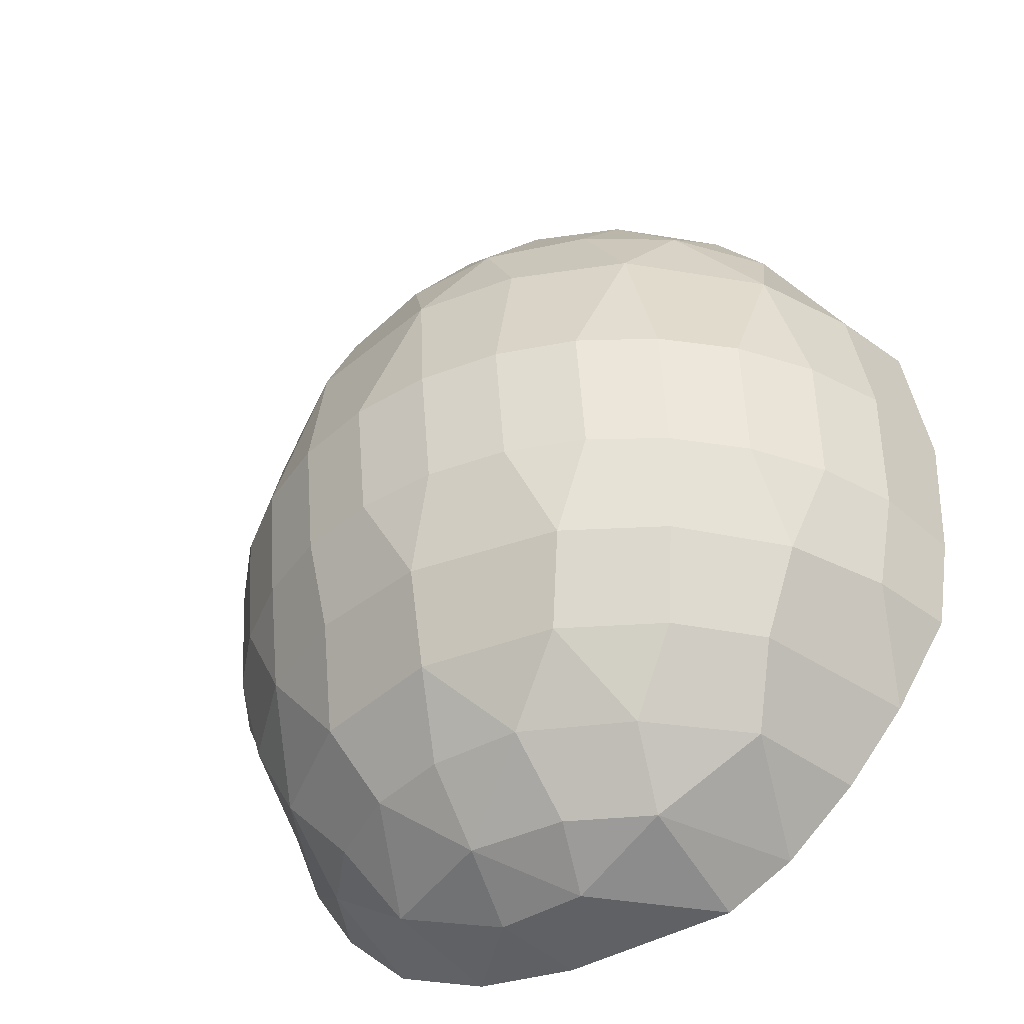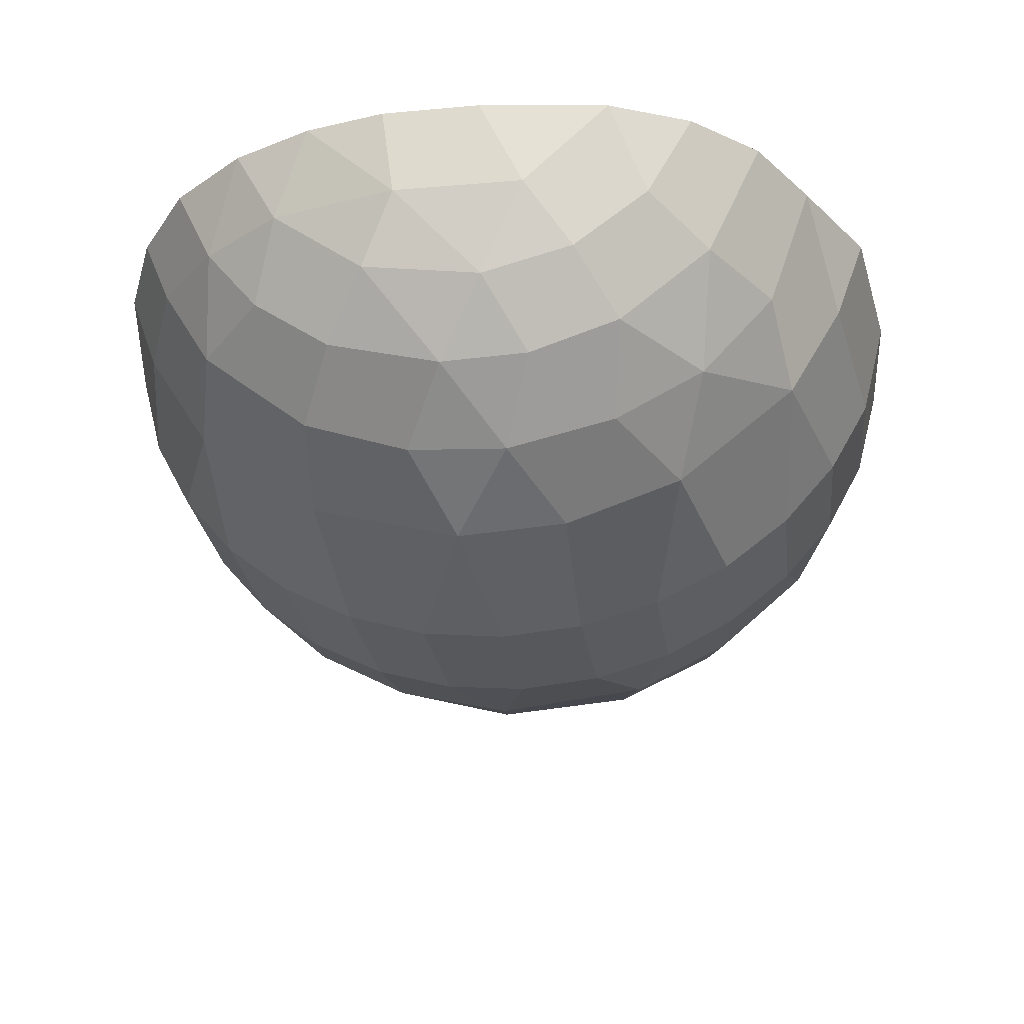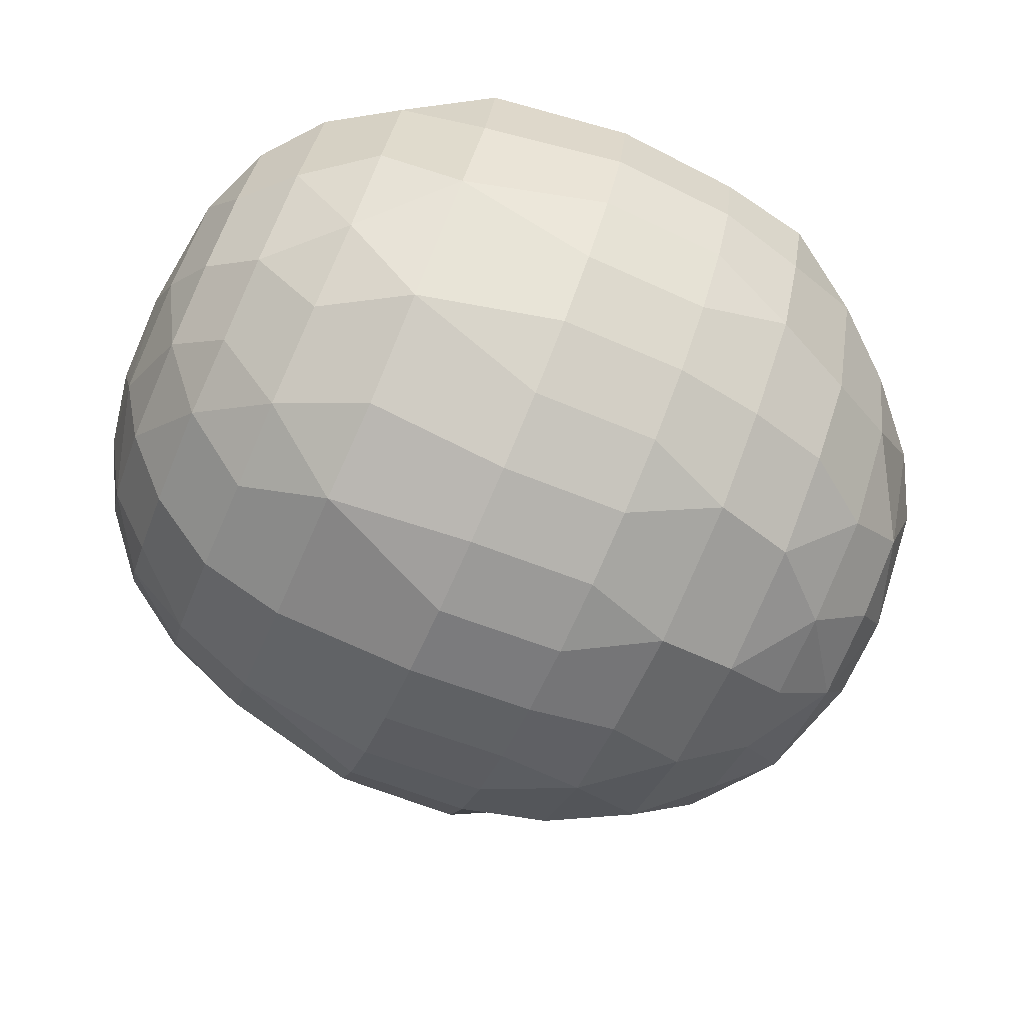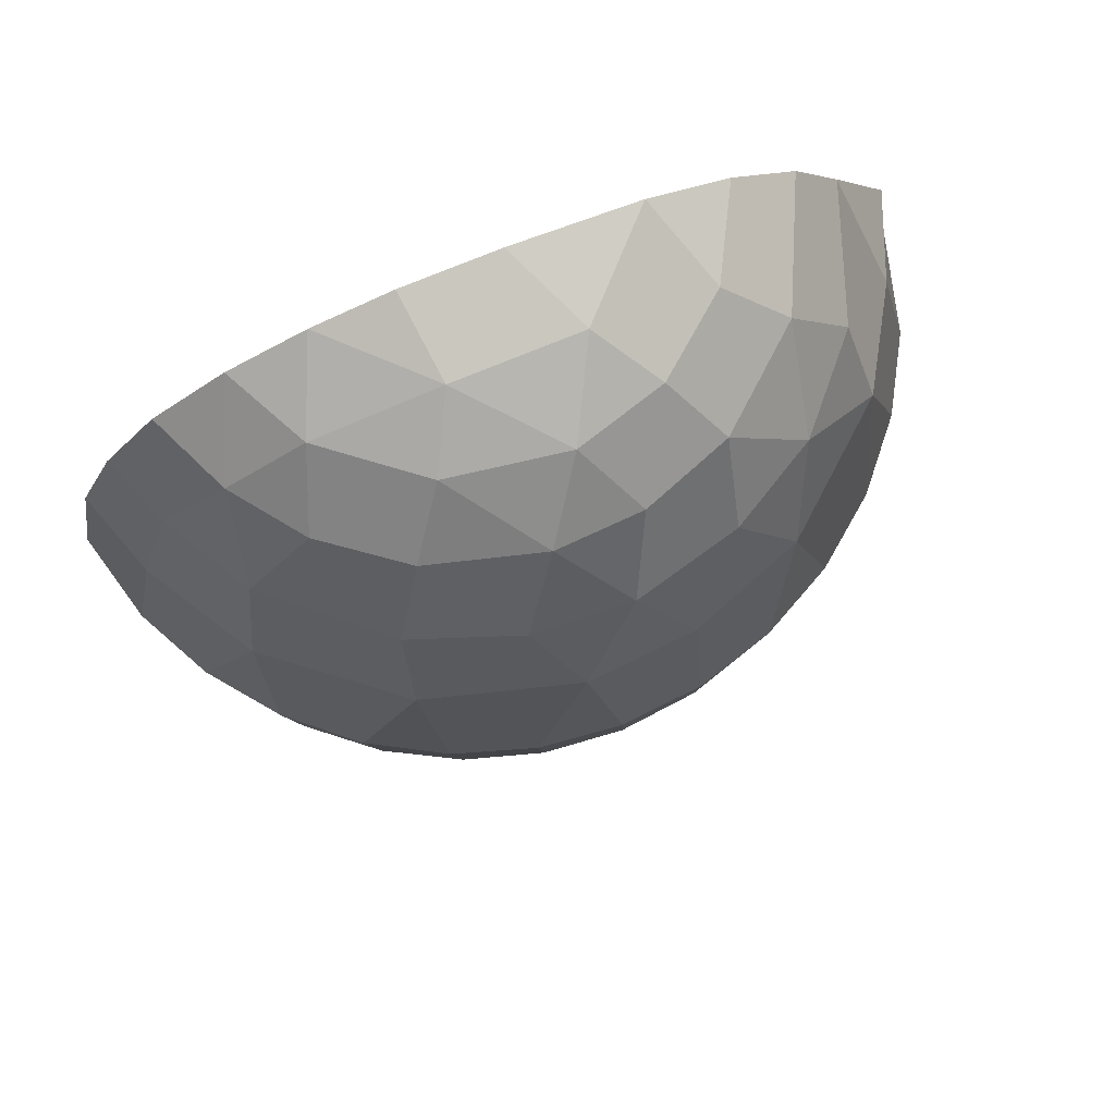
<metadata>
{"format":"obj","ext":"obj","renderer":"f3d","projection":"perspective","resolution":1024,"background":"white","views":[{"elev":-43.0,"azim":29.1,"up":"+Z"},{"elev":-32.3,"azim":7.0,"up":"+Y"},{"elev":-76.3,"azim":66.2,"up":"+Y"},{"elev":79.7,"azim":-21.8,"up":"+Z"}]}
</metadata>
<code>
o watermelon_bottom
v 0.9171 -0.2091 1.643
v 1.571 -0.2091 0.782
v 1.662 -0.2091 0.1779
v 1.635 -0.2091 -0.3728
v 1.572 -0.2091 -0.7458
v 1.355 -0.2091 -1.089
v 1.158 -0.2091 1.446
v 1.349 -0.2091 1.148
v 1.637 -0.5799 0.8625
v 1.759 -0.6632 0.191
v 1.737 -0.6214 -0.4076
v 1.637 -0.5799 -0.8327
v 1.109 -0.2091 -1.387
v 1.07 -0.7454 1.611
v 1.327 -0.7866 1.274
v 1.578 -0.9901 0.191
v 1.564 -0.9448 -0.4076
v 1.22 -0.9358 -1.232
v 0.8254 -0.2091 -1.648
v 0.6118 -0.2091 1.768
v 0.8214 -0.5884 1.848
v 1.395 -1.003 0.8687
v 1.336 -1.275 0.191
v 1.332 -1.228 -0.4076
v 1.395 -1.003 -0.8386
v 1.067 -0.7437 -1.561
v 0.6675 -1.087 1.611
v 1.006 -1.15 1.27
v 1.044 -1.508 0.191
v 1.048 -1.461 -0.4076
v 0.9878 -1.371 -0.8327
v 0.8899 -1.224 -1.227
v 0.6534 -1.085 -1.57
v 0.5765 -0.2091 -1.785
v 0.4936 -0.8519 1.846
v 0.6158 -1.371 1.274
v 0.8693 -1.45 0.8687
v 0.7111 -1.679 0.191
v 0.7247 -1.634 -0.4076
v 0.5927 -0.7948 -1.849
v 0.2931 -0.5917 1.987
v 0.272 -1.228 1.609
v 0.137 -1.491 1.278
v 0.3527 -1.634 0.8625
v 0.3516 -1.782 0.191
v 0.3738 -1.74 -0.4076
v 0.5516 -1.588 -0.8386
v 0.4438 -1.435 -1.232
v 0.158 -1.253 -1.554
v 0.2156 -0.9448 -1.844
v 0.09458 -0.9654 1.846
v -0.02106 -1.813 0.191
v 0.008935 -1.776 -0.4076
v 0.1349 -0.6328 -2.011
v -0.113 -1.248 1.615
v -0.3004 -1.461 1.274
v -0.1334 -1.667 0.8687
v -0.3926 -1.77 0.191
v -0.356 -1.74 -0.4076
v -0.1334 -1.667 -0.8386
v -0.1747 -1.485 -1.232
v -0.2542 -1.228 -1.556
v -0.2257 -0.9491 -1.846
v -0.2714 -0.5934 1.992
v -0.7486 -1.656 0.191
v -0.7069 -1.634 -0.4076
v -0.6653 -1.533 -0.8327
v -0.4246 -0.8829 1.848
v -0.6078 -1.11 1.611
v -0.7652 -1.295 1.278
v -0.7968 -1.479 0.8687
v -1.076 -1.475 0.191
v -1.03 -1.461 -0.4076
v -0.7651 -1.295 -1.232
v -0.6065 -1.107 -1.561
v -0.2742 -0.5841 -2.012
v -0.8237 -0.5696 1.845
v -0.9446 -0.8592 1.609
v -1.361 -1.233 0.191
v -1.314 -1.228 -0.4076
v -1.088 -1.291 -0.8386
v -0.9446 -0.8592 -1.556
v -1.238 -0.8928 1.278
v -1.337 -1.051 0.8687
v -1.593 -0.9403 0.191
v -1.546 -0.9448 -0.4076
v -1.456 -0.8845 -0.8327
v -1.238 -0.8927 -1.232
v -0.7659 -0.6428 -1.846
v -0.5421 -0.2091 -1.785
v -0.9087 -0.2091 1.645
v -1.173 -0.5642 1.611
v -1.456 -0.5125 1.274
v -1.619 -0.5799 0.8625
v -1.765 -0.6078 0.191
v -1.719 -0.6214 -0.4076
v -1.34 -0.2091 -1.11
v -1.17 -0.5628 -1.561
v -0.6035 -0.2091 1.769
v -1.657 -0.2091 0.1774
v -1.619 -0.2091 -0.3563
v -1.481 -0.2091 -0.7484
v -1.159 -0.2091 -1.395
v -0.9033 -0.2091 -1.641
v -0.1263 -0.2091 -1.834
v -1.189 -0.2091 1.44
v -1.397 -0.2091 1.154
v -1.547 -0.2091 0.7927
v -0.2917 -0.2091 1.83
v 0.09875 -0.2091 1.832
v 0.6697 -0.2091 1.99
v 1.024 -0.2091 1.845
v 1.523 -0.2091 1.278
v 1.771 -0.2091 0.8687
v 1.874 -0.2091 0.191
v 1.843 -0.2091 -0.4076
v 1.771 -0.2091 -0.8386
v 1.522 -0.2091 -1.232
v 1.31 -0.2091 1.611
v 1.255 -0.2091 -1.556
v 0.9393 -0.2091 -1.847
v -0.3156 -0.2091 2.057
v 0.111 -0.2091 2.059
v -0.5957 -0.2091 -2.012
v -0.1337 -0.2091 -2.066
v -0.6649 -0.2091 1.988
v -1.01 -0.2091 1.848
v -1.014 -0.2091 -1.845
v -1.867 -0.2091 0.191
v -1.826 -0.2091 -0.4076
v -1.673 -0.2091 -0.8386
v -1.314 -0.2091 -1.556
v -1.335 -0.2091 1.611
v -1.576 -0.2091 1.278
v -1.747 -0.2091 0.8687
v 0.638 -0.2091 -2.012
v -1.521 -0.2091 -1.232
v 0.6419 -0.2091 1.889
v 0.9742 -0.2091 1.753
v 1.443 -0.2091 1.218
v 1.679 -0.2091 0.8289
v 1.777 -0.2091 0.185
v 1.748 -0.2091 -0.3903
v 1.68 -0.2091 -0.7955
v 1.445 -0.2091 -1.166
v 1.241 -0.2091 1.535
v 1.189 -0.2091 -1.478
v 0.8878 -0.2091 -1.755
v -0.304 -0.2091 1.954
v 0.1053 -0.2091 1.956
v -0.5704 -0.2091 -1.908
v -0.1299 -0.2091 -1.959
v -0.636 -0.2091 1.888
v -0.963 -0.2091 1.755
v -0.9632 -0.2091 -1.751
v -1.771 -0.2091 0.1848
v -1.732 -0.2091 -0.384
v -1.586 -0.2091 -0.7965
v -1.244 -0.2091 -1.481
v -1.268 -0.2091 1.533
v -1.495 -0.2091 1.221
v -1.656 -0.2091 0.833
v 0.6091 -0.2091 -1.908
v -1.439 -0.2091 -1.175
v 0.4335 -0.1926 1.178
v 0.3915 -0.1926 1.141
v 0.3741 -0.1926 1.053
v 0.3915 -0.1926 0.9652
v 0.4335 -0.1926 0.9287
v 0.4755 -0.1926 0.9652
v 0.4929 -0.1926 1.053
v 0.4755 -0.1926 1.141
v 0.3915 -0.2172 1.141
v 0.4335 -0.2172 1.178
v 0.3741 -0.2172 1.053
v 0.3915 -0.2172 0.9652
v 0.4335 -0.2172 0.9287
v 0.4755 -0.2172 0.9652
v 0.4929 -0.2172 1.053
v 0.4755 -0.2172 1.141
v 0.6415 -0.1926 0.3385
v 0.5995 -0.1926 0.3021
v 0.5821 -0.1926 0.2141
v 0.5995 -0.1926 0.1261
v 0.6415 -0.1926 0.08965
v 0.6835 -0.1926 0.1261
v 0.7009 -0.1926 0.2141
v 0.6835 -0.1926 0.3021
v 0.5995 -0.2172 0.3021
v 0.6415 -0.2172 0.3385
v 0.5821 -0.2172 0.2141
v 0.5995 -0.2172 0.1261
v 0.6415 -0.2172 0.08965
v 0.6835 -0.2172 0.1261
v 0.7009 -0.2172 0.2141
v 0.6835 -0.2172 0.3021
v 0.2185 -0.1926 -0.9305
v 0.1765 -0.1926 -0.9669
v 0.1591 -0.1926 -1.055
v 0.1765 -0.1926 -1.143
v 0.2185 -0.1926 -1.179
v 0.2605 -0.1926 -1.143
v 0.2779 -0.1926 -1.055
v 0.2605 -0.1926 -0.9669
v 0.1765 -0.2172 -0.9669
v 0.2185 -0.2172 -0.9305
v 0.1591 -0.2172 -1.055
v 0.1765 -0.2172 -1.143
v 0.2185 -0.2172 -1.179
v 0.2605 -0.2172 -1.143
v 0.2779 -0.2172 -1.055
v 0.2605 -0.2172 -0.9669
v 1.044 -0.1926 0.5812
v 1.002 -0.1926 0.5448
v 0.9843 -0.1926 0.4568
v 1.002 -0.1926 0.3688
v 1.044 -0.1926 0.3324
v 1.086 -0.1926 0.3688
v 1.103 -0.1926 0.4568
v 1.086 -0.1926 0.5448
v 1.002 -0.2172 0.5448
v 1.044 -0.2172 0.5812
v 0.9843 -0.2172 0.4568
v 1.002 -0.2172 0.3688
v 1.044 -0.2172 0.3324
v 1.086 -0.2172 0.3688
v 1.103 -0.2172 0.4568
v 1.086 -0.2172 0.5448
v 1.162 -0.1926 -0.3757
v 1.12 -0.1926 -0.4122
v 1.102 -0.1926 -0.5001
v 1.12 -0.1926 -0.5881
v 1.162 -0.1926 -0.6246
v 1.204 -0.1926 -0.5881
v 1.221 -0.1926 -0.5001
v 1.204 -0.1926 -0.4122
v 1.12 -0.2172 -0.4122
v 1.162 -0.2172 -0.3757
v 1.102 -0.2172 -0.5001
v 1.12 -0.2172 -0.5881
v 1.162 -0.2172 -0.6246
v 1.204 -0.2172 -0.5881
v 1.221 -0.2172 -0.5001
v 1.204 -0.2172 -0.4122
v 0.7732 -0.1926 -1.132
v 0.7313 -0.1926 -1.168
v 0.7139 -0.1926 -1.256
v 0.7313 -0.1926 -1.344
v 0.7732 -0.1926 -1.38
v 0.8152 -0.1926 -1.344
v 0.8326 -0.1926 -1.256
v 0.8152 -0.1926 -1.168
v 0.7313 -0.2172 -1.168
v 0.7732 -0.2172 -1.132
v 0.7139 -0.2172 -1.256
v 0.7313 -0.2172 -1.344
v 0.7732 -0.2172 -1.38
v 0.8152 -0.2172 -1.344
v 0.8326 -0.2172 -1.256
v 0.8152 -0.2172 -1.168
v -0.4907 -0.1926 1.506
v -0.4487 -0.1926 1.469
v -0.4313 -0.1926 1.381
v -0.4487 -0.1926 1.293
v -0.4907 -0.1926 1.257
v -0.5326 -0.1926 1.293
v -0.55 -0.1926 1.381
v -0.5326 -0.1926 1.469
v -0.4487 -0.2172 1.469
v -0.4907 -0.2172 1.506
v -0.4313 -0.2172 1.381
v -0.4487 -0.2172 1.293
v -0.4907 -0.2172 1.257
v -0.5326 -0.2172 1.293
v -0.55 -0.2172 1.381
v -0.5326 -0.2172 1.469
v -0.6779 -0.1926 -0.1656
v -0.6359 -0.1926 -0.202
v -0.6185 -0.1926 -0.29
v -0.6359 -0.1926 -0.378
v -0.6779 -0.1926 -0.4145
v -0.7199 -0.1926 -0.378
v -0.7373 -0.1926 -0.29
v -0.7199 -0.1926 -0.202
v -0.6359 -0.2172 -0.202
v -0.6779 -0.2172 -0.1656
v -0.6185 -0.2172 -0.29
v -0.6359 -0.2172 -0.378
v -0.6779 -0.2172 -0.4145
v -0.7199 -0.2172 -0.378
v -0.7373 -0.2172 -0.29
v -0.7199 -0.2172 -0.202
v -0.3658 -0.1926 0.2643
v -0.3238 -0.1926 0.2279
v -0.3064 -0.1926 0.1399
v -0.3238 -0.1926 0.0519
v -0.3658 -0.1926 0.01545
v -0.4078 -0.1926 0.0519
v -0.4252 -0.1926 0.1399
v -0.4078 -0.1926 0.2279
v -0.3238 -0.2172 0.2279
v -0.3658 -0.2172 0.2643
v -0.3064 -0.2172 0.1399
v -0.3238 -0.2172 0.0519
v -0.3658 -0.2172 0.01545
v -0.4078 -0.2172 0.0519
v -0.4252 -0.2172 0.1399
v -0.4078 -0.2172 0.2279
v -0.9483 -0.1926 0.9092
v -0.9063 -0.1926 0.8728
v -0.8889 -0.1926 0.7848
v -0.9063 -0.1926 0.6968
v -0.9483 -0.1926 0.6603
v -0.9903 -0.1926 0.6968
v -1.008 -0.1926 0.7848
v -0.9903 -0.1926 0.8728
v -0.9063 -0.2172 0.8728
v -0.9483 -0.2172 0.9092
v -0.8889 -0.2172 0.7848
v -0.9063 -0.2172 0.6968
v -0.9483 -0.2172 0.6603
v -0.9903 -0.2172 0.6968
v -1.008 -0.2172 0.7848
v -0.9903 -0.2172 0.8728
v -1.066 -0.1926 -0.04771
v -1.024 -0.1926 -0.08416
v -1.007 -0.1926 -0.1722
v -1.024 -0.1926 -0.2601
v -1.066 -0.1926 -0.2966
v -1.108 -0.1926 -0.2601
v -1.126 -0.1926 -0.1722
v -1.108 -0.1926 -0.08416
v -1.024 -0.2172 -0.08416
v -1.066 -0.2172 -0.04771
v -1.007 -0.2172 -0.1722
v -1.024 -0.2172 -0.2601
v -1.066 -0.2172 -0.2966
v -1.108 -0.2172 -0.2601
v -1.126 -0.2172 -0.1722
v -1.108 -0.2172 -0.08416
v -0.6085 -0.1926 -1.116
v -0.5665 -0.1926 -1.152
v -0.5491 -0.1926 -1.24
v -0.5665 -0.1926 -1.328
v -0.6085 -0.1926 -1.364
v -0.6505 -0.1926 -1.328
v -0.6679 -0.1926 -1.24
v -0.6505 -0.1926 -1.152
v -0.5665 -0.2172 -1.152
v -0.6085 -0.2172 -1.116
v -0.5491 -0.2172 -1.24
v -0.5665 -0.2172 -1.328
v -0.6085 -0.2172 -1.364
v -0.6505 -0.2172 -1.328
v -0.6679 -0.2172 -1.24
v -0.6505 -0.2172 -1.152
f 111 21 112
f 15 14 28
f 121 26 40
f 16 22 23
f 35 41 51
f 48 49 33
f 50 49 63
f 43 57 44
f 123 64 41
f 51 55 42
f 63 75 89
f 65 71 72
f 68 64 77
f 74 81 88
f 89 124 76
f 127 133 92
f 137 132 98
f 17 11 10 16
f 25 12 11 17
f 25 18 118 12
f 14 119 112 21
f 26 120 118 18
f 14 15 113 119
f 22 9 113 15
f 121 120 26
f 22 16 10 9
f 24 17 16 23
f 15 28 22
f 121 40 136
f 17 24 25
f 46 39 38 45
f 42 27 35 51
f 39 46 47
f 42 43 36 27
f 50 40 33 49
f 44 37 36 43
f 44 45 38 37
f 40 50 54
f 57 52 45 44
f 50 63 54
f 53 46 45 52
f 60 47 46 53
f 60 61 48 47
f 41 64 51
f 48 61 49
f 42 55 43
f 73 66 65 72
f 74 67 81
f 63 89 76
f 81 67 66 73
f 123 122 64
f 84 79 72 71
f 80 73 72 79
f 76 124 125
f 78 69 68 77
f 73 80 81
f 82 75 74 88
f 78 83 70 69
f 84 71 70 83
f 89 75 82
f 133 134 93 92
f 135 94 93 134
f 128 98 132
f 135 129 95 94
f 130 96 95 129
f 96 130 131
f 139 138 111 112
f 141 140 113 114
f 142 141 114 115
f 143 142 115 116
f 144 143 116 117
f 145 144 117 118
f 140 146 119 113
f 148 147 120 121
f 150 149 122 123
f 151 152 125 124
f 153 154 127 126
f 155 151 124 128
f 149 153 126 122
f 156 157 130 129
f 157 158 131 130
f 159 155 128 132
f 160 161 134 133
f 161 162 135 134
f 146 139 112 119
f 147 145 118 120
f 163 148 121 136
f 138 150 123 111
f 152 163 136 125
f 164 159 132 137
f 158 164 137 131
f 154 160 133 127
f 162 156 129 135
f 113 9 114
f 111 123 41
f 28 37 22
f 27 36 28
f 136 40 54
f 29 37 38
f 51 64 68
f 61 62 49
f 43 55 56
f 54 63 76
f 52 57 58
f 68 69 55
f 77 92 78
f 88 98 82
f 79 84 85
f 122 126 64
f 126 127 77
f 83 92 93
f 89 98 128
f 9 10 115 114
f 11 116 115 10
f 12 117 116 11
f 118 117 12
f 30 24 23 29
f 31 25 24 30
f 41 35 21 111
f 31 32 18 25
f 27 14 21 35
f 33 26 18 32
f 37 29 23 22
f 28 14 27
f 40 26 33
f 39 30 29 38
f 28 36 37
f 136 54 125
f 47 31 30 39
f 47 48 32 31
f 32 48 33
f 59 53 52 58
f 53 59 60
f 51 68 55
f 63 49 62
f 43 56 57
f 54 76 125
f 71 65 58 57
f 66 59 58 65
f 67 60 59 66
f 67 74 61 60
f 75 62 61 74
f 69 70 56 55
f 71 57 56 70
f 63 62 75
f 86 80 79 85
f 88 81 87
f 83 78 92
f 89 82 98
f 87 81 80 86
f 96 86 85 95
f 77 64 126
f 131 87 86 96
f 131 137 88 87
f 94 84 83 93
f 77 127 92
f 88 137 98
f 94 95 85 84
f 89 128 124
f 1 20 138 139
f 2 8 140 141
f 3 2 141 142
f 4 3 142 143
f 5 4 143 144
f 6 5 144 145
f 8 7 146 140
f 19 13 147 148
f 110 109 149 150
f 90 105 152 151
f 99 91 154 153
f 104 90 151 155
f 109 99 153 149
f 100 101 157 156
f 101 102 158 157
f 103 104 155 159
f 106 107 161 160
f 107 108 162 161
f 7 1 139 146
f 13 6 145 147
f 34 19 148 163
f 20 110 150 138
f 105 34 163 152
f 97 103 159 164
f 102 97 164 158
f 91 106 160 154
f 108 100 156 162
f 1 7 8 2 3 4 5 6 13 19 34 105 90 104 103 97 102 101 100 108 107 106 91 99 109 110 20
f 166 165 172 171 170 169 168 167
f 173 175 176 177 178 179 180 174
f 171 172 180 179
f 169 170 178 177
f 167 168 176 175
f 165 166 173 174
f 172 165 174 180
f 170 171 179 178
f 168 169 177 176
f 166 167 175 173
f 182 181 188 187 186 185 184 183
f 189 191 192 193 194 195 196 190
f 187 188 196 195
f 185 186 194 193
f 183 184 192 191
f 181 182 189 190
f 188 181 190 196
f 186 187 195 194
f 184 185 193 192
f 182 183 191 189
f 198 197 204 203 202 201 200 199
f 205 207 208 209 210 211 212 206
f 203 204 212 211
f 201 202 210 209
f 199 200 208 207
f 197 198 205 206
f 204 197 206 212
f 202 203 211 210
f 200 201 209 208
f 198 199 207 205
f 214 213 220 219 218 217 216 215
f 221 223 224 225 226 227 228 222
f 219 220 228 227
f 217 218 226 225
f 215 216 224 223
f 213 214 221 222
f 220 213 222 228
f 218 219 227 226
f 216 217 225 224
f 214 215 223 221
f 230 229 236 235 234 233 232 231
f 237 239 240 241 242 243 244 238
f 235 236 244 243
f 233 234 242 241
f 231 232 240 239
f 229 230 237 238
f 236 229 238 244
f 234 235 243 242
f 232 233 241 240
f 230 231 239 237
f 246 245 252 251 250 249 248 247
f 253 255 256 257 258 259 260 254
f 251 252 260 259
f 249 250 258 257
f 247 248 256 255
f 245 246 253 254
f 252 245 254 260
f 250 251 259 258
f 248 249 257 256
f 246 247 255 253
f 262 261 268 267 266 265 264 263
f 269 271 272 273 274 275 276 270
f 267 268 276 275
f 265 266 274 273
f 263 264 272 271
f 261 262 269 270
f 268 261 270 276
f 266 267 275 274
f 264 265 273 272
f 262 263 271 269
f 278 277 284 283 282 281 280 279
f 285 287 288 289 290 291 292 286
f 283 284 292 291
f 281 282 290 289
f 279 280 288 287
f 277 278 285 286
f 284 277 286 292
f 282 283 291 290
f 280 281 289 288
f 278 279 287 285
f 294 293 300 299 298 297 296 295
f 301 303 304 305 306 307 308 302
f 299 300 308 307
f 297 298 306 305
f 295 296 304 303
f 293 294 301 302
f 300 293 302 308
f 298 299 307 306
f 296 297 305 304
f 294 295 303 301
f 310 309 316 315 314 313 312 311
f 317 319 320 321 322 323 324 318
f 315 316 324 323
f 313 314 322 321
f 311 312 320 319
f 309 310 317 318
f 316 309 318 324
f 314 315 323 322
f 312 313 321 320
f 310 311 319 317
f 326 325 332 331 330 329 328 327
f 333 335 336 337 338 339 340 334
f 331 332 340 339
f 329 330 338 337
f 327 328 336 335
f 325 326 333 334
f 332 325 334 340
f 330 331 339 338
f 328 329 337 336
f 326 327 335 333
f 342 341 348 347 346 345 344 343
f 349 351 352 353 354 355 356 350
f 347 348 356 355
f 345 346 354 353
f 343 344 352 351
f 341 342 349 350
f 348 341 350 356
f 346 347 355 354
f 344 345 353 352
f 342 343 351 349

</code>
